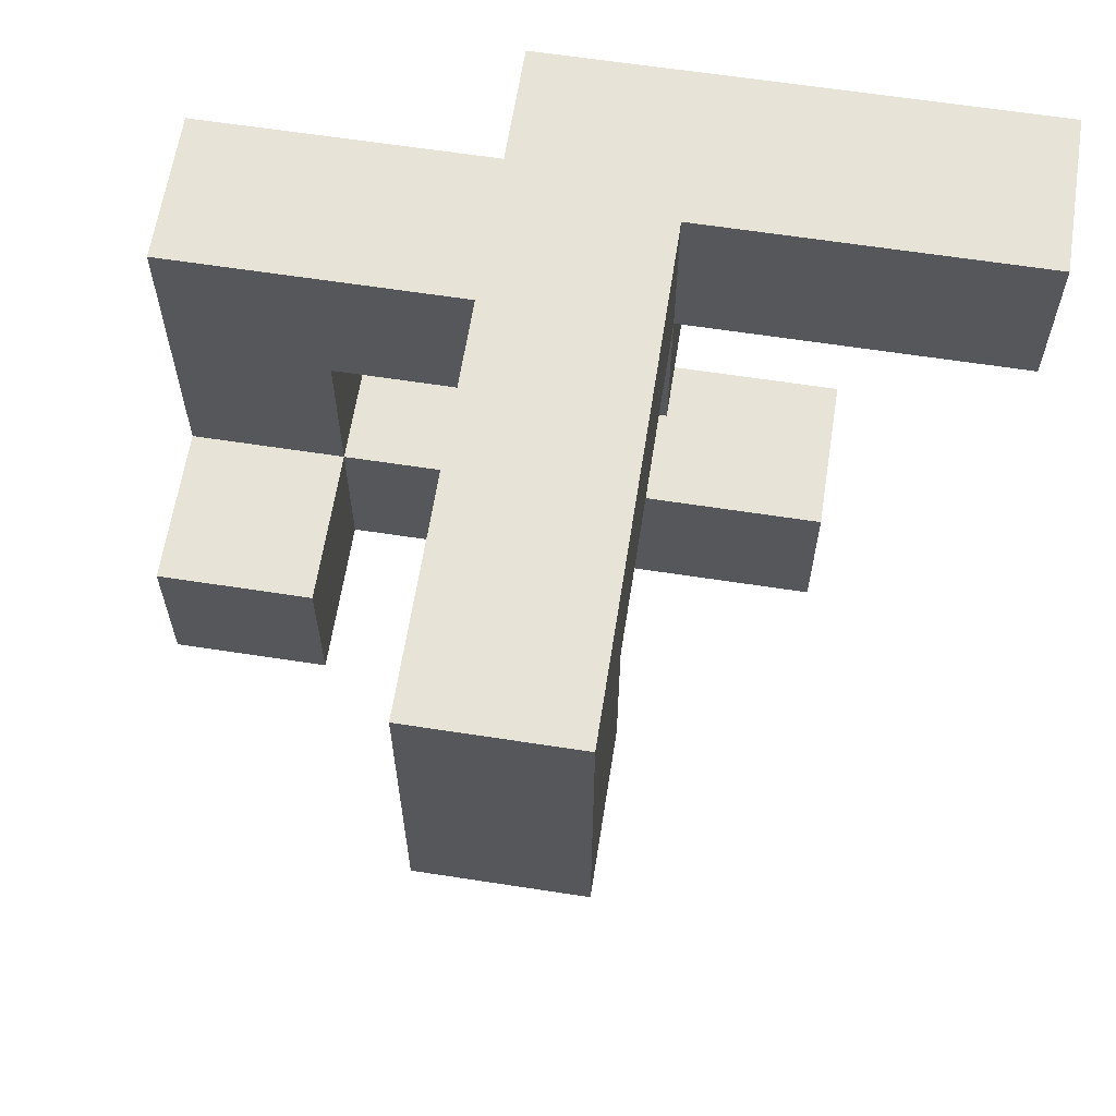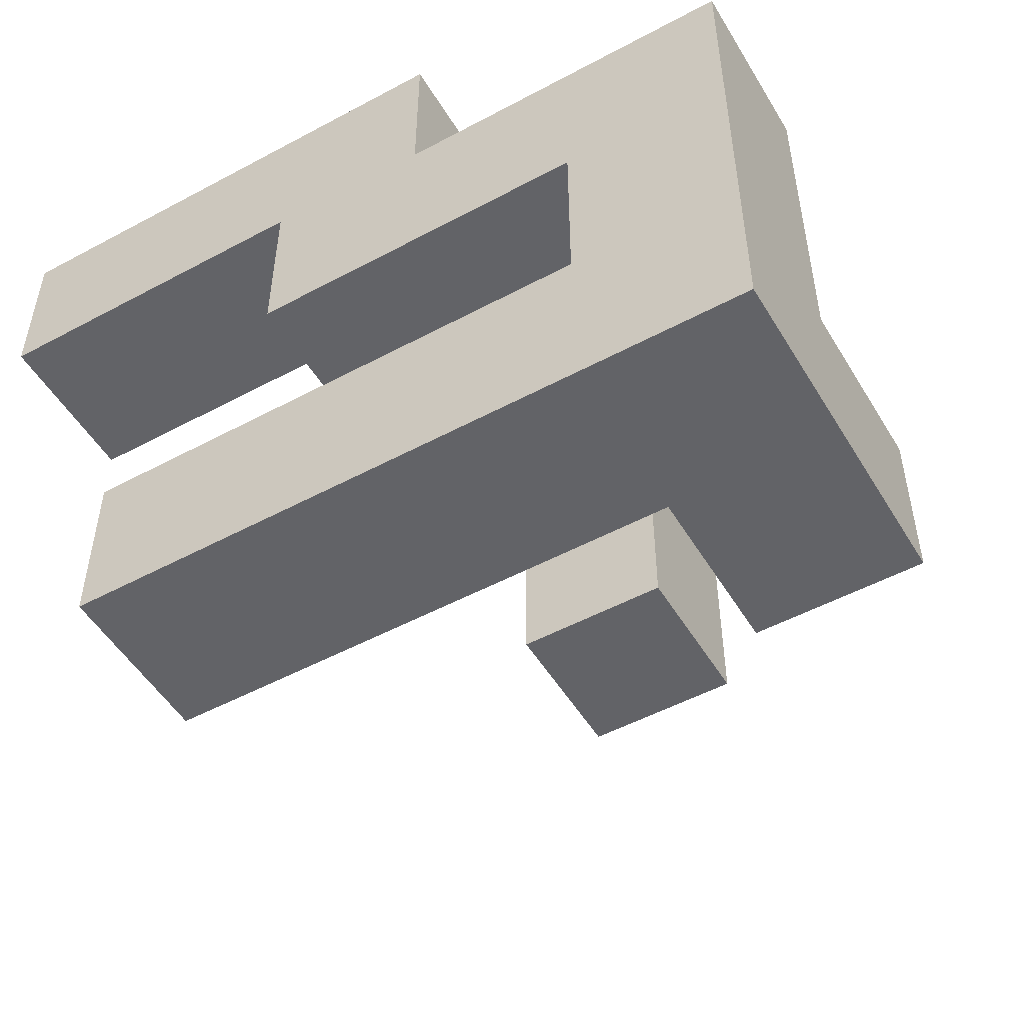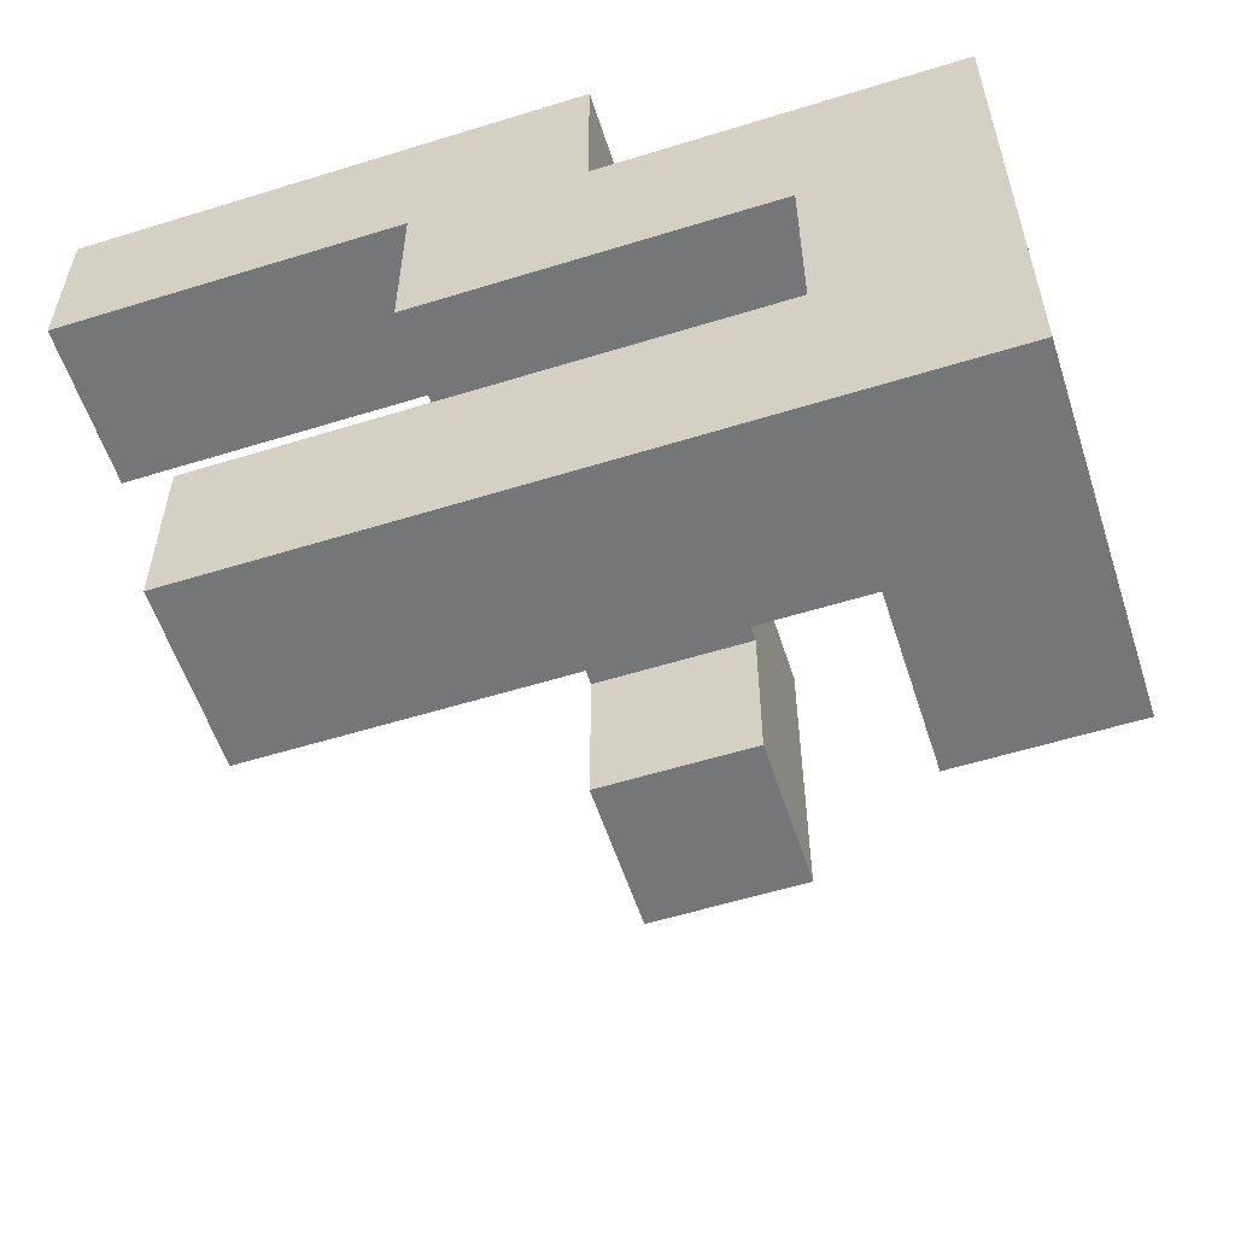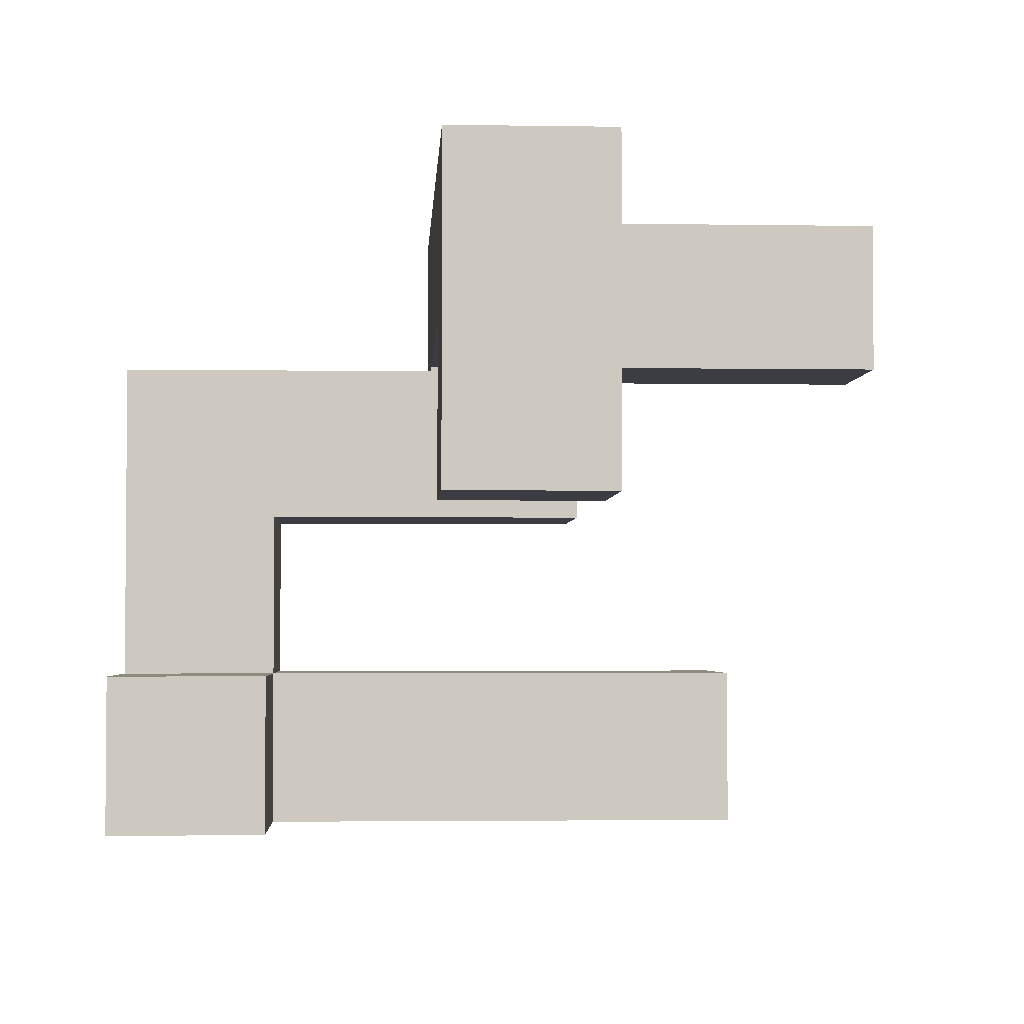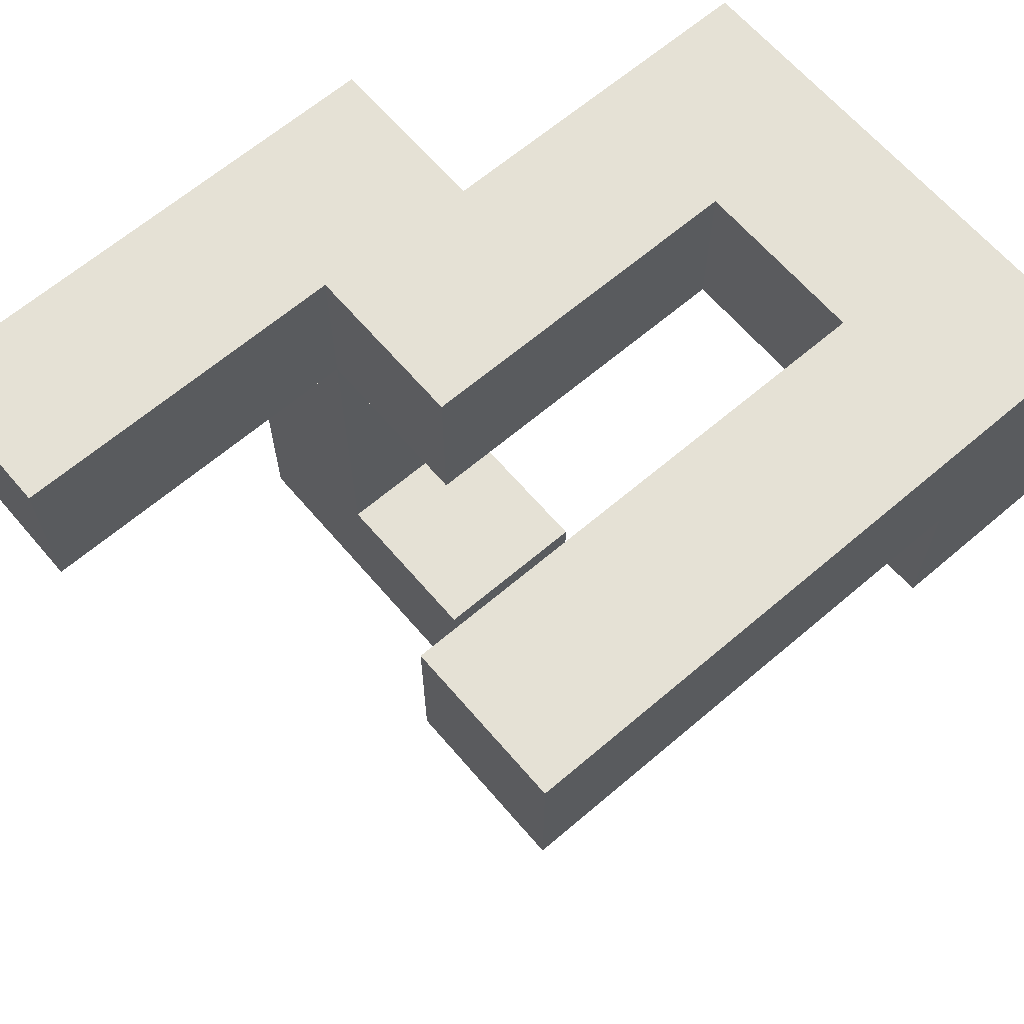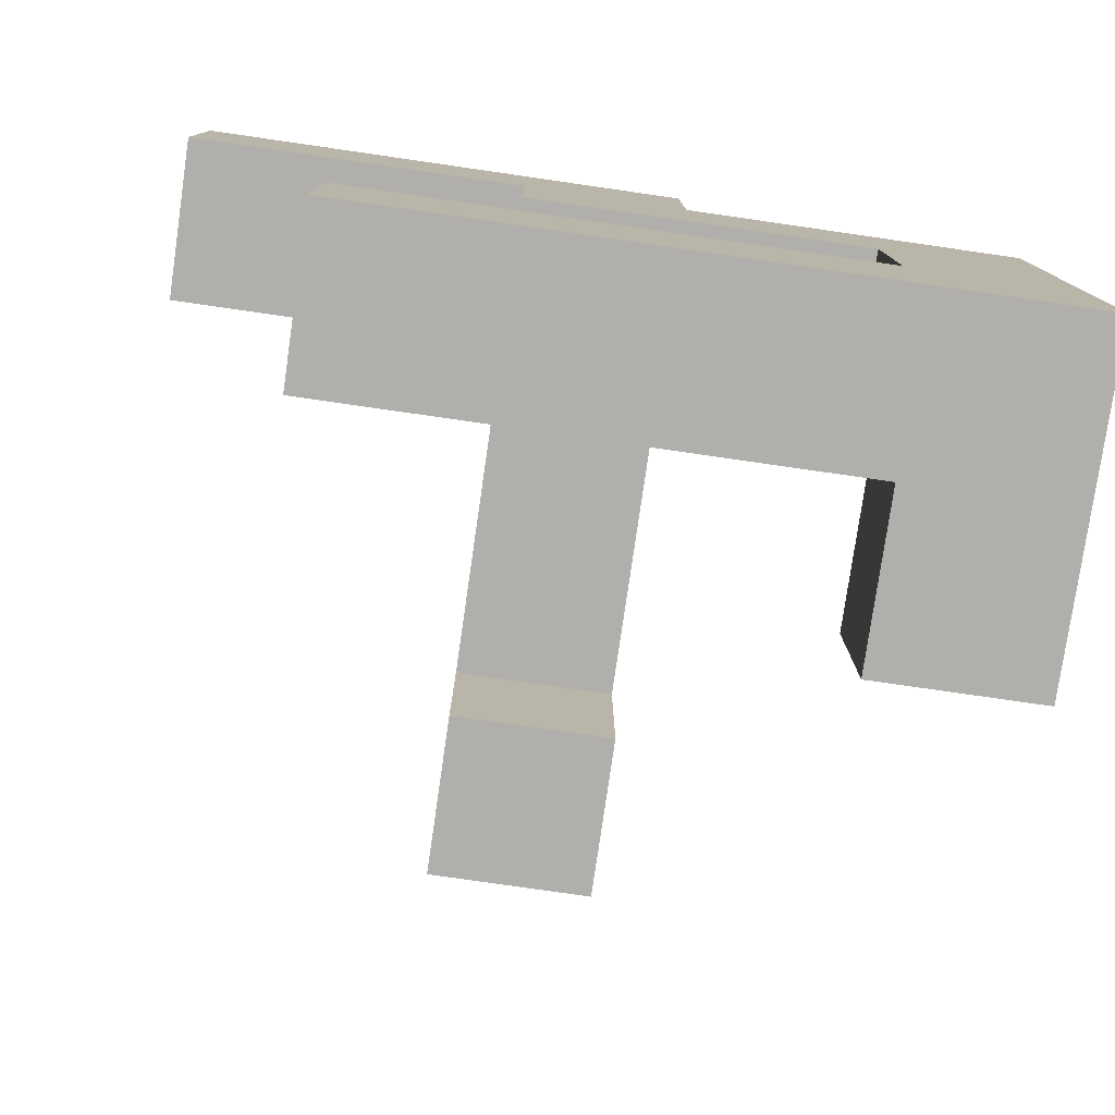
<metadata>
{"format":"obj","ext":"obj","renderer":"f3d","projection":"perspective","resolution":1024,"background":"white","views":[{"elev":62.7,"azim":-171.1,"up":"+Y"},{"elev":-51.0,"azim":30.3,"up":"+Y"},{"elev":-56.8,"azim":17.9,"up":"+Y"},{"elev":-2.9,"azim":176.9,"up":"+Y"},{"elev":65.0,"azim":-40.6,"up":"+Z"},{"elev":-78.2,"azim":-8.2,"up":"+Y"}]}
</metadata>
<code>
v -0.194 -0.194 -0.594
v -0.194 -0.194 -0.206
v -0.194 0.194 -0.206
v -0.194 0.194 -0.594
v -0.194 0.2 -0.206
v -0.194 0.2 -0.594
v 0.194 -0.194 -0.594
v 0.194 0.194 -0.594
v 0.194 0.194 -0.206
v 0.194 -0.194 -0.206
v 0.194 0.2 -0.594
v 0.194 0.2 -0.206
v -0.194 0.206 -0.206
v -0.194 0.206 -0.594
v -0.194 0.594 -0.206
v -0.194 0.594 -0.594
v -0.194 0.206 -0.2
v -0.194 0.594 -0.2
v 0.194 0.206 -0.594
v 0.194 0.206 -0.206
v 0.194 0.594 -0.594
v 0.194 0.594 -0.206
v 0.194 0.594 -0.2
v 0.194 0.206 -0.2
v -0.194 0.206 -0.194
v -0.194 0.594 -0.194
v -0.194 0.206 0.194
v -0.194 0.594 0.194
v -0.194 0.206 0.2
v -0.194 0.594 0.2
v 0.194 0.594 -0.194
v 0.194 0.206 -0.194
v 0.194 0.594 0.194
v 0.194 0.206 0.194
v 0.194 0.594 0.2
v 0.194 0.206 0.2
v 0.606 -0.994 0.206
v 0.606 -0.994 0.594
v 0.606 -0.606 0.594
v 0.606 -0.606 0.206
v 0.606 -0.994 0.6
v 0.606 -0.606 0.6
v 0.994 -0.994 0.206
v 0.994 -0.606 0.206
v 0.994 -0.606 0.594
v 0.994 -0.994 0.594
v 0.994 -0.606 0.6
v 0.994 -0.994 0.6
v -0.194 0.206 0.206
v -0.194 0.594 0.206
v -0.194 0.206 0.594
v -0.194 0.594 0.594
v -0.194 0.206 0.6
v -0.194 0.594 0.6
v 0.194 0.594 0.206
v 0.194 0.206 0.206
v 0.194 0.594 0.594
v 0.194 0.206 0.594
v 0.194 0.594 0.6
v 0.194 0.206 0.6
v -0.594 -0.994 0.606
v -0.594 -0.994 0.994
v -0.594 -0.606 0.994
v -0.594 -0.606 0.606
v -0.206 -0.994 0.606
v -0.206 -0.994 0.994
v -0.2 -0.994 0.606
v -0.2 -0.994 0.994
v -0.206 -0.606 0.994
v -0.206 -0.606 0.606
v -0.2 -0.606 0.994
v -0.2 -0.606 0.606
v -0.194 -0.994 0.606
v -0.194 -0.994 0.994
v 0.194 -0.994 0.606
v 0.194 -0.994 0.994
v 0.2 -0.994 0.606
v 0.2 -0.994 0.994
v -0.194 -0.606 0.994
v -0.194 -0.606 0.606
v 0.194 -0.606 0.994
v 0.194 -0.606 0.606
v 0.2 -0.606 0.994
v 0.2 -0.606 0.606
v 0.206 -0.994 0.606
v 0.206 -0.994 0.994
v 0.594 -0.994 0.606
v 0.594 -0.994 0.994
v 0.6 -0.994 0.606
v 0.6 -0.994 0.994
v 0.206 -0.606 0.994
v 0.206 -0.606 0.606
v 0.594 -0.606 0.994
v 0.594 -0.606 0.606
v 0.6 -0.606 0.994
v 0.6 -0.606 0.606
v 0.606 -0.994 0.606
v 0.606 -0.606 0.606
v 0.606 -0.606 0.994
v 0.606 -0.6 0.994
v 0.606 -0.6 0.606
v 0.994 -0.606 0.606
v 0.994 -0.994 0.606
v 0.994 -0.606 0.994
v 0.994 -0.994 0.994
v 0.994 -0.6 0.606
v 0.994 -0.6 0.994
v 0.606 -0.994 0.994
v 0.606 -0.594 0.994
v 0.606 -0.594 0.606
v 0.606 -0.206 0.994
v 0.606 -0.206 0.606
v 0.606 -0.2 0.994
v 0.606 -0.2 0.606
v 0.994 -0.594 0.606
v 0.994 -0.594 0.994
v 0.994 -0.206 0.606
v 0.994 -0.206 0.994
v 0.994 -0.2 0.606
v 0.994 -0.2 0.994
v -0.194 -0.194 0.606
v -0.194 -0.194 0.994
v -0.194 0.194 0.994
v -0.194 0.194 0.606
v -0.194 0.2 0.994
v -0.194 0.2 0.606
v 0.194 0.194 0.606
v 0.194 0.2 0.606
v 0.194 0.2 0.994
v 0.194 0.194 0.994
v 0.194 -0.194 0.606
v 0.194 -0.194 0.994
v 0.2 -0.194 0.606
v 0.2 -0.194 0.994
v 0.2 0.194 0.994
v 0.2 0.194 0.606
v 0.206 -0.194 0.606
v 0.206 -0.194 0.994
v 0.594 -0.194 0.606
v 0.594 -0.194 0.994
v 0.6 -0.194 0.606
v 0.6 -0.194 0.994
v 0.206 0.194 0.994
v 0.206 0.194 0.606
v 0.594 0.194 0.994
v 0.594 0.194 0.606
v 0.6 0.194 0.994
v 0.6 0.194 0.606
v 0.606 -0.194 0.994
v 0.606 -0.194 0.606
v 0.994 -0.194 0.606
v 0.994 -0.194 0.994
v 0.994 0.194 0.606
v 0.994 0.194 0.994
v 0.606 0.194 0.994
v 0.606 0.194 0.606
v -0.994 0.206 0.606
v -0.994 0.206 0.994
v -0.994 0.594 0.994
v -0.994 0.594 0.606
v -0.606 0.206 0.606
v -0.606 0.206 0.994
v -0.6 0.206 0.606
v -0.6 0.206 0.994
v -0.606 0.594 0.994
v -0.606 0.594 0.606
v -0.6 0.594 0.994
v -0.6 0.594 0.606
v -0.594 0.206 0.606
v -0.594 0.206 0.994
v -0.206 0.206 0.606
v -0.206 0.206 0.994
v -0.2 0.206 0.606
v -0.2 0.206 0.994
v -0.594 0.594 0.994
v -0.594 0.594 0.606
v -0.206 0.594 0.994
v -0.206 0.594 0.606
v -0.2 0.594 0.994
v -0.2 0.594 0.606
v -0.194 0.206 0.606
v -0.194 0.594 0.606
v -0.194 0.206 0.994
v 0.194 0.594 0.606
v 0.194 0.206 0.606
v 0.194 0.206 0.994
v 0.194 0.594 0.994
v -0.194 0.594 0.994
f 1 2 3 4
f 4 3 5 6
f 7 8 9 10
f 8 11 12 9
f 1 7 10 2
f 1 4 8 7
f 4 6 11 8
f 2 10 9 3
f 3 9 12 5
f 6 5 13 14
f 14 13 15 16
f 13 17 18 15
f 11 19 20 12
f 19 21 22 20
f 20 22 23 24
f 13 20 24 17
f 16 15 22 21
f 15 18 23 22
f 6 14 19 11
f 14 16 21 19
f 5 12 20 13
f 17 25 26 18
f 25 27 28 26
f 27 29 30 28
f 24 23 31 32
f 32 31 33 34
f 34 33 35 36
f 17 24 32 25
f 25 32 34 27
f 27 34 36 29
f 18 26 31 23
f 26 28 33 31
f 28 30 35 33
f 37 38 39 40
f 38 41 42 39
f 43 44 45 46
f 46 45 47 48
f 37 43 46 38
f 38 46 48 41
f 40 39 45 44
f 39 42 47 45
f 37 40 44 43
f 29 49 50 30
f 49 51 52 50
f 51 53 54 52
f 36 35 55 56
f 56 55 57 58
f 58 57 59 60
f 29 36 56 49
f 49 56 58 51
f 51 58 60 53
f 30 50 55 35
f 50 52 57 55
f 52 54 59 57
f 61 62 63 64
f 61 65 66 62
f 65 67 68 66
f 64 63 69 70
f 70 69 71 72
f 61 64 70 65
f 65 70 72 67
f 62 66 69 63
f 66 68 71 69
f 67 73 74 68
f 73 75 76 74
f 75 77 78 76
f 72 71 79 80
f 80 79 81 82
f 82 81 83 84
f 67 72 80 73
f 73 80 82 75
f 75 82 84 77
f 68 74 79 71
f 74 76 81 79
f 76 78 83 81
f 77 85 86 78
f 85 87 88 86
f 87 89 90 88
f 84 83 91 92
f 92 91 93 94
f 94 93 95 96
f 77 84 92 85
f 85 92 94 87
f 87 94 96 89
f 78 86 91 83
f 86 88 93 91
f 88 90 95 93
f 41 97 98 42
f 98 99 100 101
f 48 47 102 103
f 103 102 104 105
f 102 106 107 104
f 89 97 108 90
f 41 48 103 97
f 97 103 105 108
f 96 95 99 98
f 42 98 102 47
f 89 96 98 97
f 98 101 106 102
f 90 108 99 95
f 108 105 104 99
f 99 104 107 100
f 101 100 109 110
f 110 109 111 112
f 112 111 113 114
f 106 115 116 107
f 115 117 118 116
f 117 119 120 118
f 101 110 115 106
f 110 112 117 115
f 112 114 119 117
f 100 107 116 109
f 109 116 118 111
f 111 118 120 113
f 121 122 123 124
f 124 123 125 126
f 127 128 129 130
f 121 131 132 122
f 131 133 134 132
f 127 130 135 136
f 121 124 127 131
f 131 127 136 133
f 124 126 128 127
f 122 132 130 123
f 132 134 135 130
f 123 130 129 125
f 133 137 138 134
f 137 139 140 138
f 139 141 142 140
f 136 135 143 144
f 144 143 145 146
f 146 145 147 148
f 133 136 144 137
f 137 144 146 139
f 139 146 148 141
f 134 138 143 135
f 138 140 145 143
f 140 142 147 145
f 114 113 149 150
f 119 151 152 120
f 151 153 154 152
f 141 150 149 142
f 148 147 155 156
f 156 155 154 153
f 114 150 151 119
f 141 148 156 150
f 150 156 153 151
f 113 120 152 149
f 142 149 155 147
f 149 152 154 155
f 157 158 159 160
f 157 161 162 158
f 161 163 164 162
f 160 159 165 166
f 166 165 167 168
f 157 160 166 161
f 161 166 168 163
f 158 162 165 159
f 162 164 167 165
f 163 169 170 164
f 169 171 172 170
f 171 173 174 172
f 168 167 175 176
f 176 175 177 178
f 178 177 179 180
f 163 168 176 169
f 169 176 178 171
f 171 178 180 173
f 164 170 175 167
f 170 172 177 175
f 172 174 179 177
f 53 181 182 54
f 126 125 183 181
f 60 59 184 185
f 128 185 186 129
f 185 184 187 186
f 173 181 183 174
f 53 60 185 181
f 180 179 188 182
f 54 182 184 59
f 182 188 187 184
f 126 181 185 128
f 173 180 182 181
f 125 129 186 183
f 174 183 188 179
f 183 186 187 188

</code>
